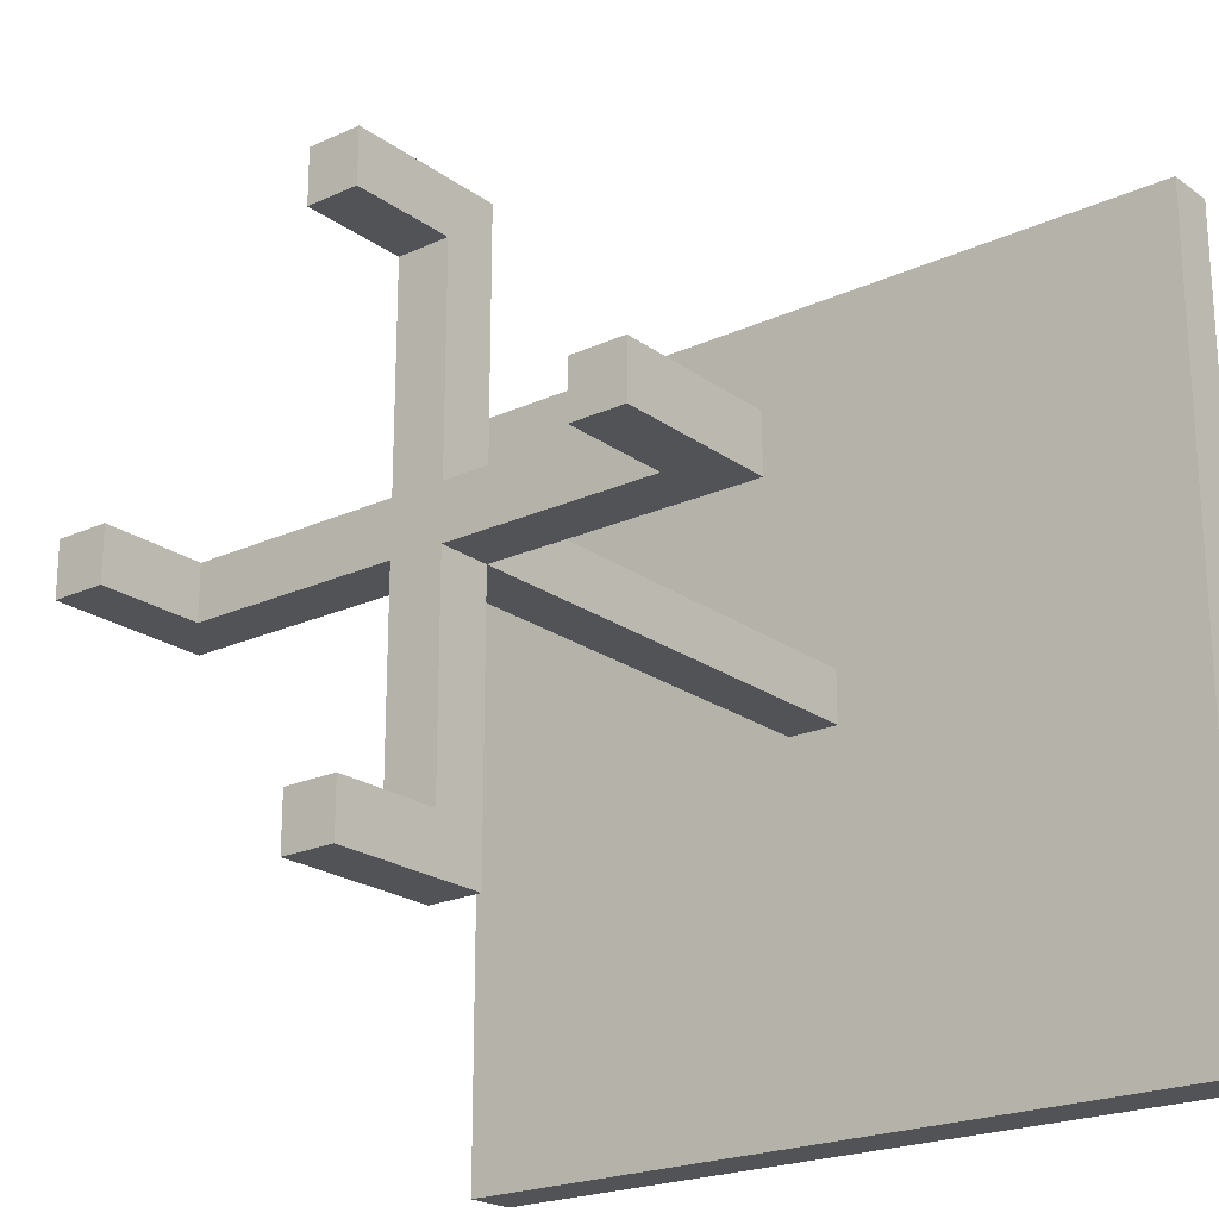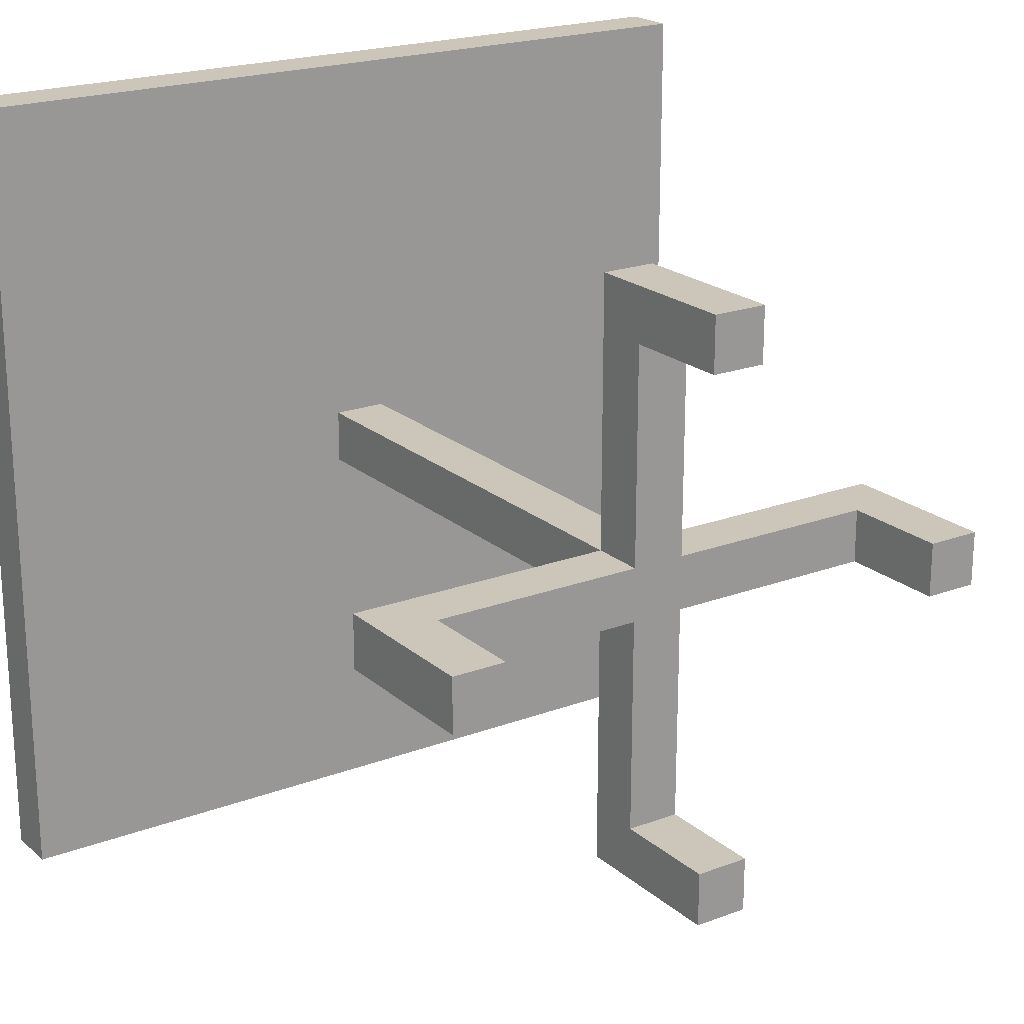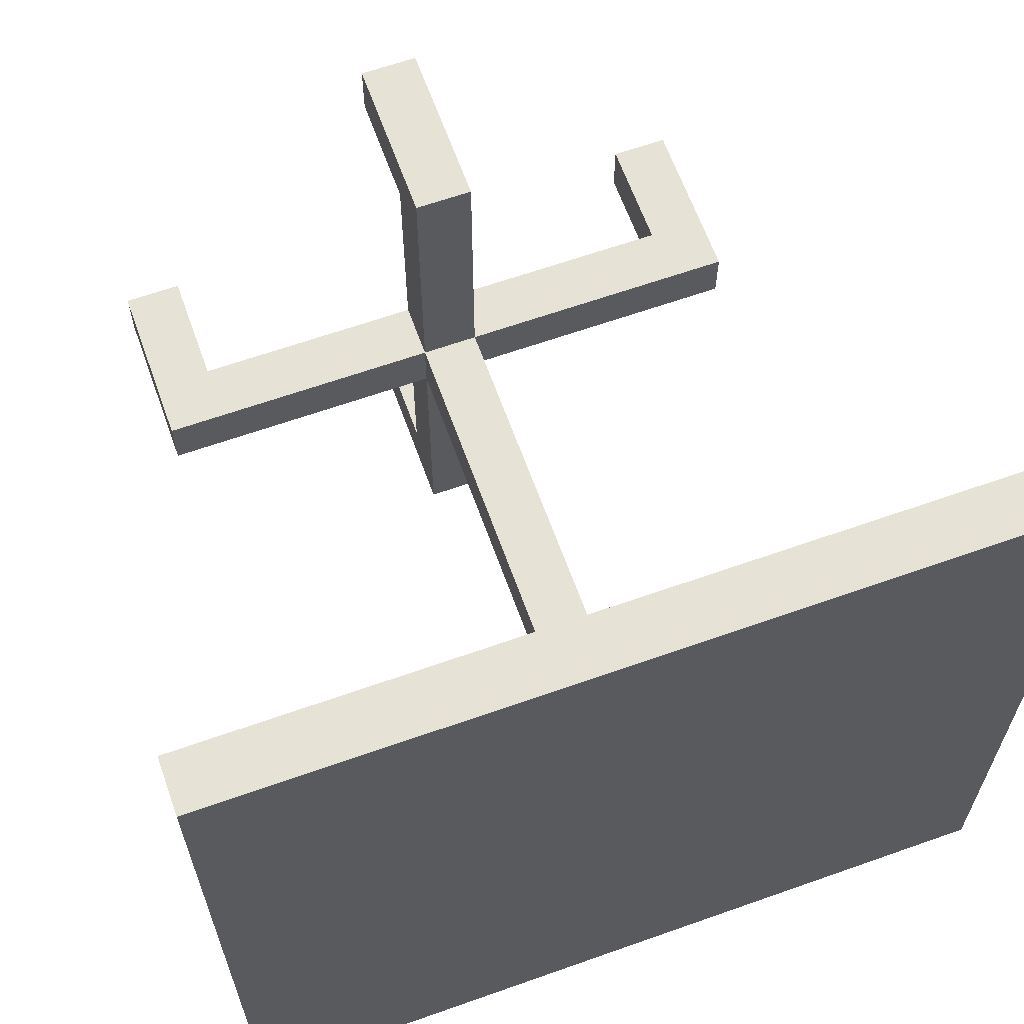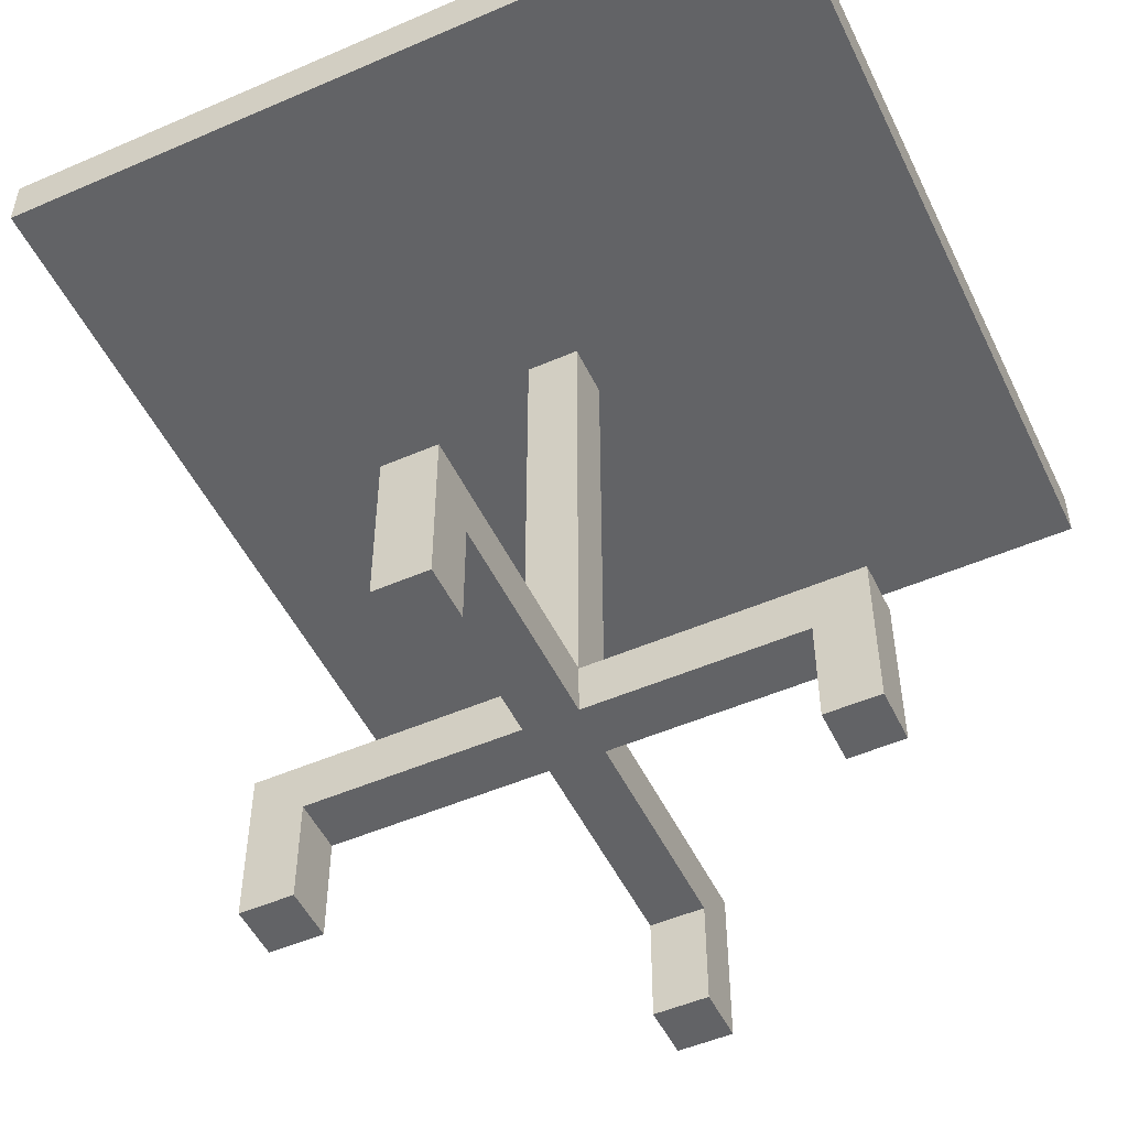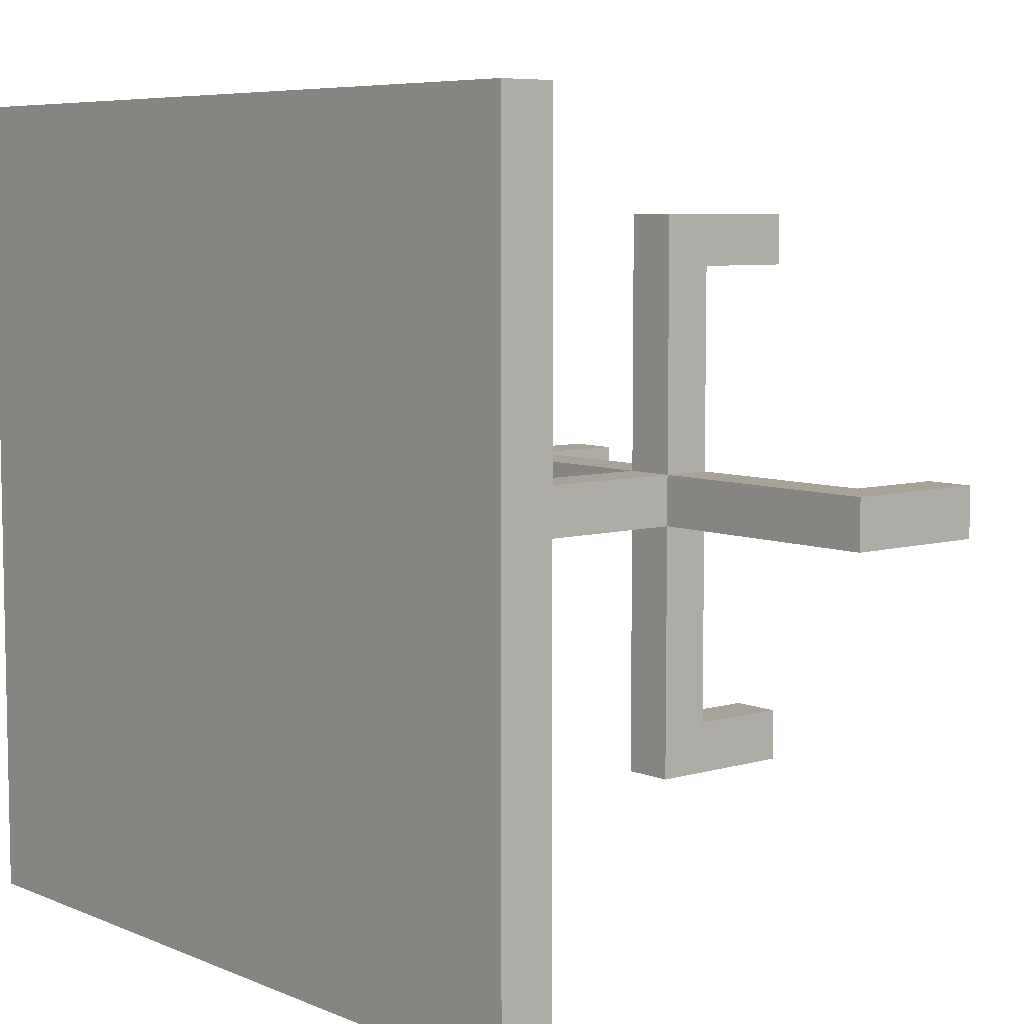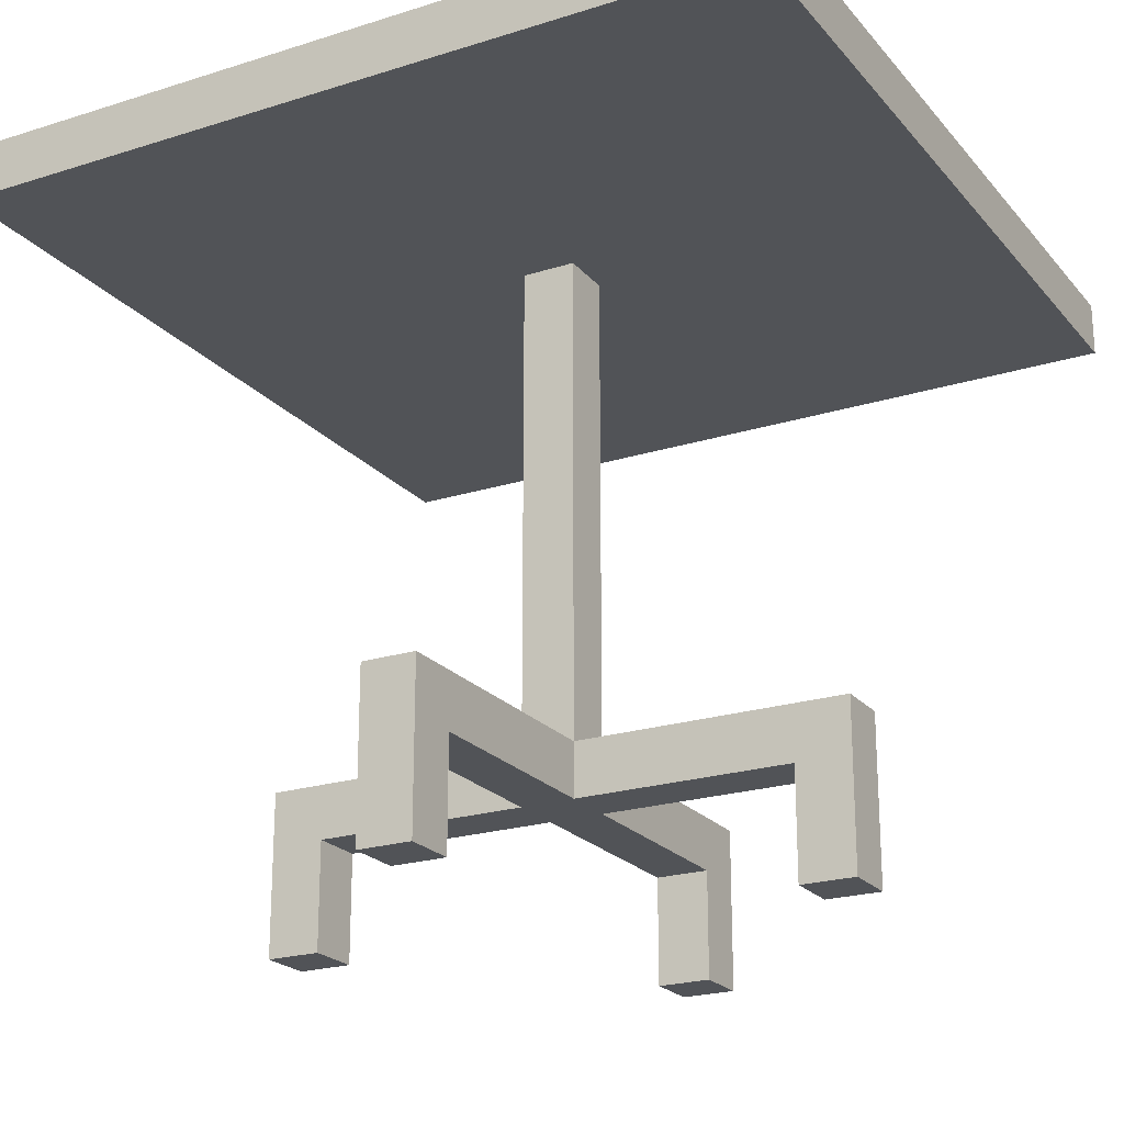
<metadata>
{"format":"obj","ext":"obj","renderer":"f3d","projection":"perspective","resolution":1024,"background":"white","views":[{"elev":-21.7,"azim":38.7,"up":"+Z"},{"elev":20.9,"azim":-34.0,"up":"+Z"},{"elev":63.7,"azim":160.3,"up":"+Z"},{"elev":-50.9,"azim":115.3,"up":"+Y"},{"elev":6.8,"azim":-130.0,"up":"+Z"},{"elev":-22.0,"azim":-151.1,"up":"+Y"}]}
</metadata>
<code>
o
v 4.7 7.5 -2.8
v 4.7 7.5 -4.3
v 4.7 7.6 -2.8
v 4.7 7.6 -4.3
v 4.9 6.3 -3.5
v 4.9 6.3 -3.6
v 4.9 6.4 -3.5
v 4.9 6.4 -3.6
v 4.9 6.6 -3.5
v 4.9 6.6 -3.6
v 5.4 6.3 -3
v 5.4 6.3 -3.1
v 5.4 6.3 -4
v 5.4 6.3 -4.1
v 5.4 6.4 -3
v 5.4 6.4 -3.1
v 5.4 6.4 -4
v 5.4 6.4 -4.1
v 5.4 6.5 -3.1
v 5.4 6.5 -3.5
v 5.4 6.5 -3.6
v 5.4 6.5 -4
v 5.4 6.6 -3
v 5.4 6.6 -3.5
v 5.4 6.6 -3.6
v 5.4 6.6 -4.1
v 5.4 7.5 -3.5
v 5.4 7.5 -3.6
v 5.9 6.3 -3.5
v 5.9 6.3 -3.6
v 5.9 6.4 -3.5
v 5.9 6.4 -3.6
v 5.9 6.5 -3.5
v 5.9 6.5 -3.6
v 5 6.3 -3.5
v 5 6.3 -3.6
v 5 6.4 -3.5
v 5 6.4 -3.6
v 5 6.5 -3.5
v 5 6.5 -3.6
v 5.5 6.3 -3
v 5.5 6.3 -3.1
v 5.5 6.3 -4
v 5.5 6.3 -4.1
v 5.5 6.4 -3
v 5.5 6.4 -3.1
v 5.5 6.4 -4
v 5.5 6.4 -4.1
v 5.5 6.5 -3.1
v 5.5 6.5 -3.5
v 5.5 6.5 -3.6
v 5.5 6.5 -4
v 5.5 6.6 -3
v 5.5 6.6 -3.5
v 5.5 6.6 -3.6
v 5.5 6.6 -4.1
v 5.5 7.5 -3.5
v 5.5 7.5 -3.6
v 6 6.3 -3.5
v 6 6.3 -3.6
v 6 6.4 -3.5
v 6 6.4 -3.6
v 6 6.6 -3.5
v 6 6.6 -3.6
v 6.2 7.5 -2.8
v 6.2 7.5 -4.3
v 6.2 7.6 -2.8
v 6.2 7.6 -4.3
v 4.7 7.5 -2.8
v 4.7 7.6 -2.8
v 6.2 7.5 -2.8
v 6.2 7.6 -2.8
v 5.4 6.3 -3
v 5.4 6.4 -3
v 5.4 6.6 -3
v 5.5 6.3 -3
v 5.5 6.4 -3
v 5.5 6.6 -3
v 4.9 6.3 -3.5
v 4.9 6.4 -3.5
v 4.9 6.6 -3.5
v 5 6.3 -3.5
v 5 6.4 -3.5
v 5 6.5 -3.5
v 5.4 6.5 -3.5
v 5.4 6.6 -3.5
v 5.4 7.5 -3.5
v 5.5 6.5 -3.5
v 5.5 6.6 -3.5
v 5.5 7.5 -3.5
v 5.9 6.3 -3.5
v 5.9 6.4 -3.5
v 5.9 6.5 -3.5
v 6 6.3 -3.5
v 6 6.4 -3.5
v 6 6.6 -3.5
v 5.4 6.3 -4
v 5.4 6.4 -4
v 5.4 6.5 -4
v 5.5 6.3 -4
v 5.5 6.4 -4
v 5.5 6.5 -4
v 5.4 6.3 -3.1
v 5.4 6.4 -3.1
v 5.4 6.5 -3.1
v 5.5 6.3 -3.1
v 5.5 6.4 -3.1
v 5.5 6.5 -3.1
v 4.9 6.3 -3.6
v 4.9 6.4 -3.6
v 4.9 6.6 -3.6
v 5 6.3 -3.6
v 5 6.4 -3.6
v 5 6.5 -3.6
v 5.4 6.5 -3.6
v 5.4 6.6 -3.6
v 5.4 7.5 -3.6
v 5.5 6.5 -3.6
v 5.5 6.6 -3.6
v 5.5 7.5 -3.6
v 5.9 6.3 -3.6
v 5.9 6.4 -3.6
v 5.9 6.5 -3.6
v 6 6.3 -3.6
v 6 6.4 -3.6
v 6 6.6 -3.6
v 5.4 6.3 -4.1
v 5.4 6.4 -4.1
v 5.4 6.6 -4.1
v 5.5 6.3 -4.1
v 5.5 6.4 -4.1
v 5.5 6.6 -4.1
v 4.7 7.5 -4.3
v 4.7 7.6 -4.3
v 6.2 7.5 -4.3
v 6.2 7.6 -4.3
v 5.4 6.3 -3
v 5.5 6.3 -3
v 5.4 6.3 -3.1
v 5.5 6.3 -3.1
v 4.9 6.3 -3.5
v 5 6.3 -3.5
v 5.9 6.3 -3.5
v 6 6.3 -3.5
v 4.9 6.3 -3.6
v 5 6.3 -3.6
v 5.9 6.3 -3.6
v 6 6.3 -3.6
v 5.4 6.3 -4
v 5.5 6.3 -4
v 5.4 6.3 -4.1
v 5.5 6.3 -4.1
v 5.4 6.5 -3.1
v 5.5 6.5 -3.1
v 5 6.5 -3.5
v 5.4 6.5 -3.5
v 5.5 6.5 -3.5
v 5.9 6.5 -3.5
v 5 6.5 -3.6
v 5.4 6.5 -3.6
v 5.5 6.5 -3.6
v 5.9 6.5 -3.6
v 5.4 6.5 -4
v 5.5 6.5 -4
v 4.7 7.5 -2.8
v 6.2 7.5 -2.8
v 5.2 7.5 -3.2
v 5.3 7.5 -3.2
v 4.8 7.5 -3.4
v 5.2 7.5 -3.4
v 5.4 7.5 -3.5
v 5.5 7.5 -3.5
v 5.2 7.5 -3.6
v 5.3 7.5 -3.6
v 5.4 7.5 -3.6
v 5.5 7.5 -3.6
v 5.8 7.5 -3.7
v 5.9 7.5 -3.7
v 5.7 7.5 -3.8
v 5.8 7.5 -3.8
v 5.9 7.5 -3.8
v 6 7.5 -3.8
v 4.8 7.5 -3.9
v 5.2 7.5 -3.9
v 5.7 7.5 -4
v 6 7.5 -4
v 4.7 7.5 -4.3
v 6.2 7.5 -4.3
v 5.4 6.6 -3
v 5.5 6.6 -3
v 4.9 6.6 -3.5
v 5.4 6.6 -3.5
v 5.5 6.6 -3.5
v 6 6.6 -3.5
v 4.9 6.6 -3.6
v 5.4 6.6 -3.6
v 5.5 6.6 -3.6
v 6 6.6 -3.6
v 5.4 6.6 -4.1
v 5.5 6.6 -4.1
v 4.7 7.6 -2.8
v 6.2 7.6 -2.8
v 5.2 7.6 -3.2
v 5.3 7.6 -3.2
v 4.8 7.6 -3.4
v 5.2 7.6 -3.4
v 5.2 7.6 -3.6
v 5.3 7.6 -3.6
v 5.8 7.6 -3.7
v 5.9 7.6 -3.7
v 5.7 7.6 -3.8
v 5.8 7.6 -3.8
v 5.9 7.6 -3.8
v 6 7.6 -3.8
v 4.8 7.6 -3.9
v 5.2 7.6 -3.9
v 5.7 7.6 -4
v 6 7.6 -4
v 4.7 7.6 -4.3
v 6.2 7.6 -4.3
f 3 2 1
f 4 2 3
f 7 6 5
f 8 6 7
f 9 8 7
f 10 8 9
f 15 12 11
f 16 12 15
f 17 14 13
f 18 14 17
f 19 16 15
f 22 18 17
f 23 20 19
f 23 19 15
f 24 20 23
f 25 22 21
f 26 18 22
f 26 22 25
f 27 25 24
f 28 25 27
f 31 30 29
f 32 30 31
f 33 32 31
f 34 32 33
f 35 36 37
f 37 36 38
f 37 38 39
f 39 38 40
f 41 42 45
f 45 42 46
f 43 44 47
f 47 44 48
f 45 46 49
f 47 48 52
f 49 50 53
f 45 49 53
f 53 50 54
f 51 52 55
f 52 48 56
f 55 52 56
f 54 55 57
f 57 55 58
f 59 60 61
f 61 60 62
f 61 62 63
f 63 62 64
f 65 66 67
f 67 66 68
f 71 70 69
f 72 70 71
f 76 74 73
f 77 75 74
f 77 74 76
f 78 75 77
f 82 80 79
f 83 81 80
f 83 80 82
f 84 81 83
f 85 81 84
f 86 81 85
f 89 87 86
f 90 87 89
f 93 89 88
f 94 92 91
f 95 93 92
f 95 92 94
f 96 89 93
f 96 93 95
f 100 98 97
f 101 99 98
f 101 98 100
f 102 99 101
f 103 104 106
f 104 105 107
f 106 104 107
f 107 105 108
f 109 110 112
f 110 111 113
f 112 110 113
f 113 111 114
f 114 111 115
f 115 111 116
f 116 117 119
f 119 117 120
f 118 119 123
f 121 122 124
f 122 123 125
f 124 122 125
f 123 119 126
f 125 123 126
f 127 128 130
f 128 129 131
f 130 128 131
f 131 129 132
f 133 134 135
f 135 134 136
f 139 138 137
f 140 138 139
f 145 142 141
f 146 142 145
f 147 144 143
f 148 144 147
f 151 150 149
f 152 150 151
f 156 154 153
f 157 154 156
f 159 156 155
f 159 158 157
f 159 157 156
f 160 158 159
f 161 158 160
f 162 158 161
f 163 161 160
f 164 161 163
f 167 166 165
f 168 166 167
f 169 167 165
f 170 168 167
f 170 167 169
f 171 166 168
f 172 166 171
f 173 168 170
f 173 170 169
f 174 171 168
f 174 168 173
f 175 171 174
f 176 166 172
f 177 175 174
f 177 176 175
f 177 166 176
f 177 174 173
f 178 166 177
f 179 177 173
f 180 178 177
f 180 177 179
f 181 166 178
f 181 178 180
f 182 166 181
f 183 169 165
f 183 173 169
f 184 179 173
f 184 173 183
f 185 182 181
f 185 179 184
f 185 184 183
f 185 181 180
f 185 180 179
f 186 166 182
f 186 182 185
f 187 185 183
f 187 183 165
f 187 186 185
f 188 166 186
f 188 186 187
f 189 190 192
f 192 190 193
f 191 192 195
f 195 192 196
f 193 194 197
f 197 194 198
f 196 197 199
f 199 197 200
f 201 202 203
f 203 202 204
f 201 203 205
f 203 204 206
f 205 203 206
f 205 206 207
f 206 204 207
f 204 202 208
f 207 204 208
f 207 208 209
f 208 202 209
f 209 202 210
f 207 209 211
f 209 210 212
f 211 209 212
f 210 202 213
f 212 210 213
f 213 202 214
f 205 207 215
f 201 205 215
f 207 211 216
f 215 207 216
f 213 214 217
f 216 211 217
f 215 216 217
f 212 213 217
f 211 212 217
f 214 202 218
f 217 214 218
f 215 217 219
f 201 215 219
f 217 218 219
f 218 202 220
f 219 218 220

</code>
